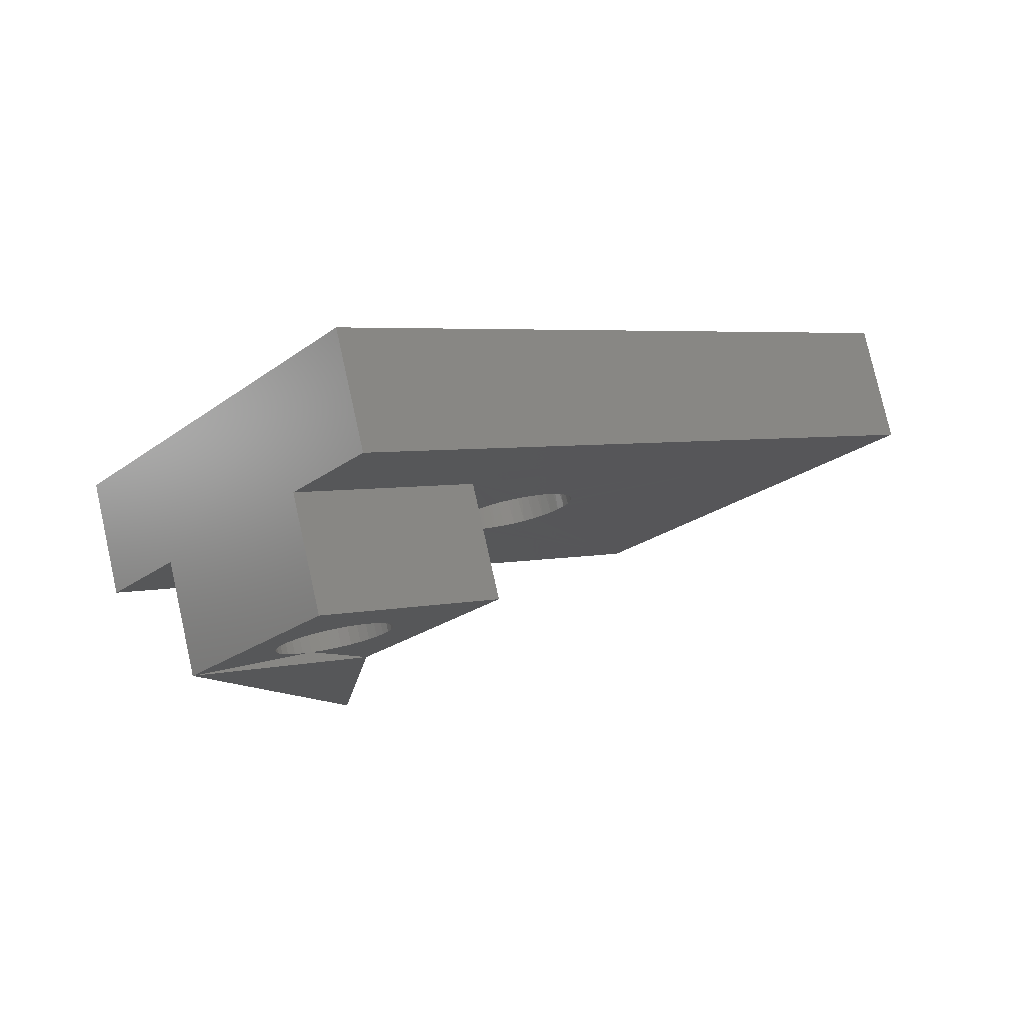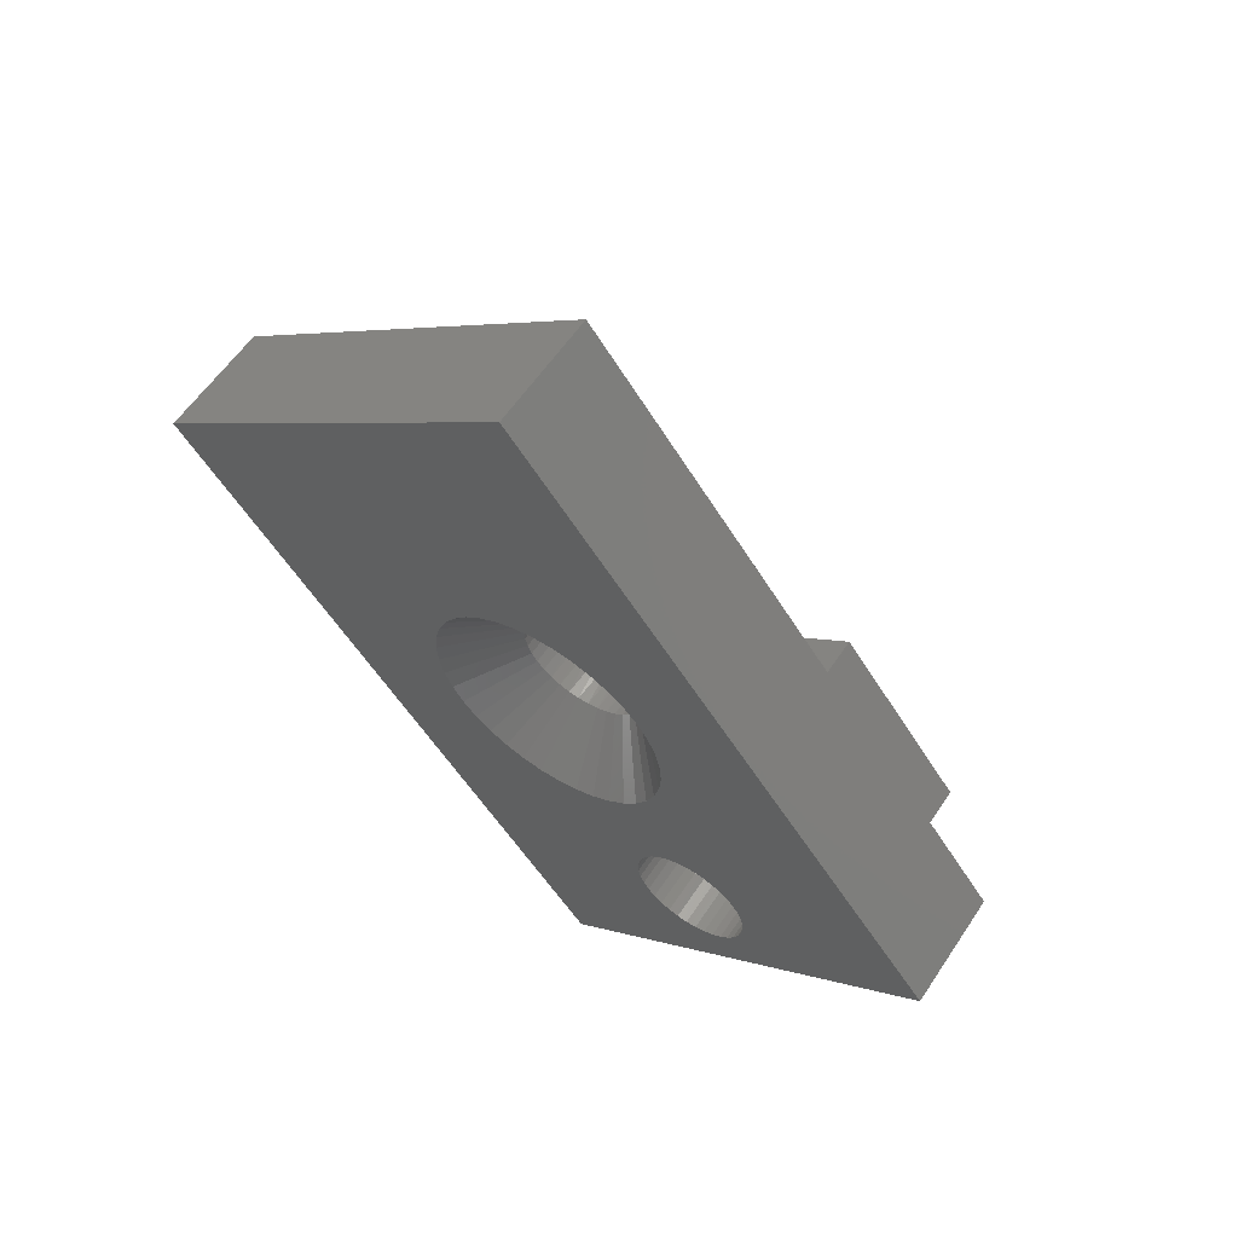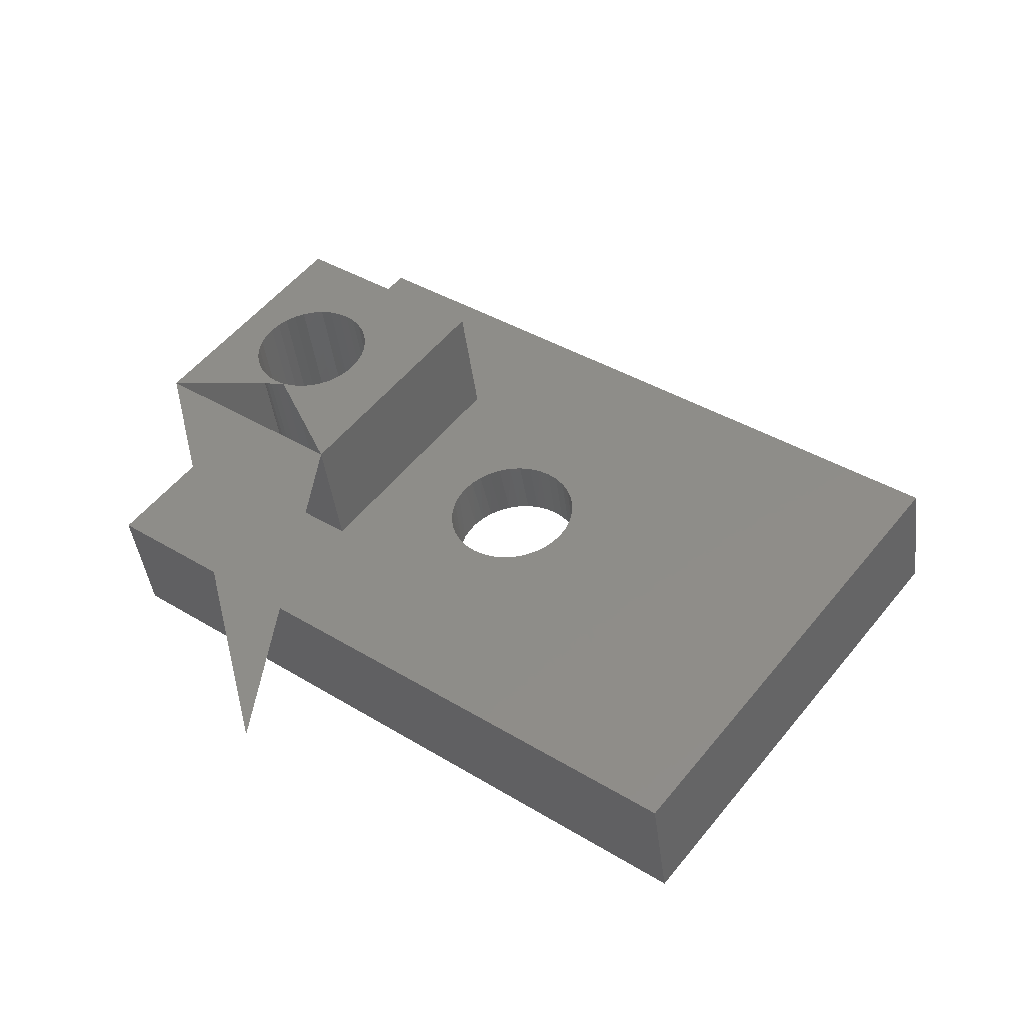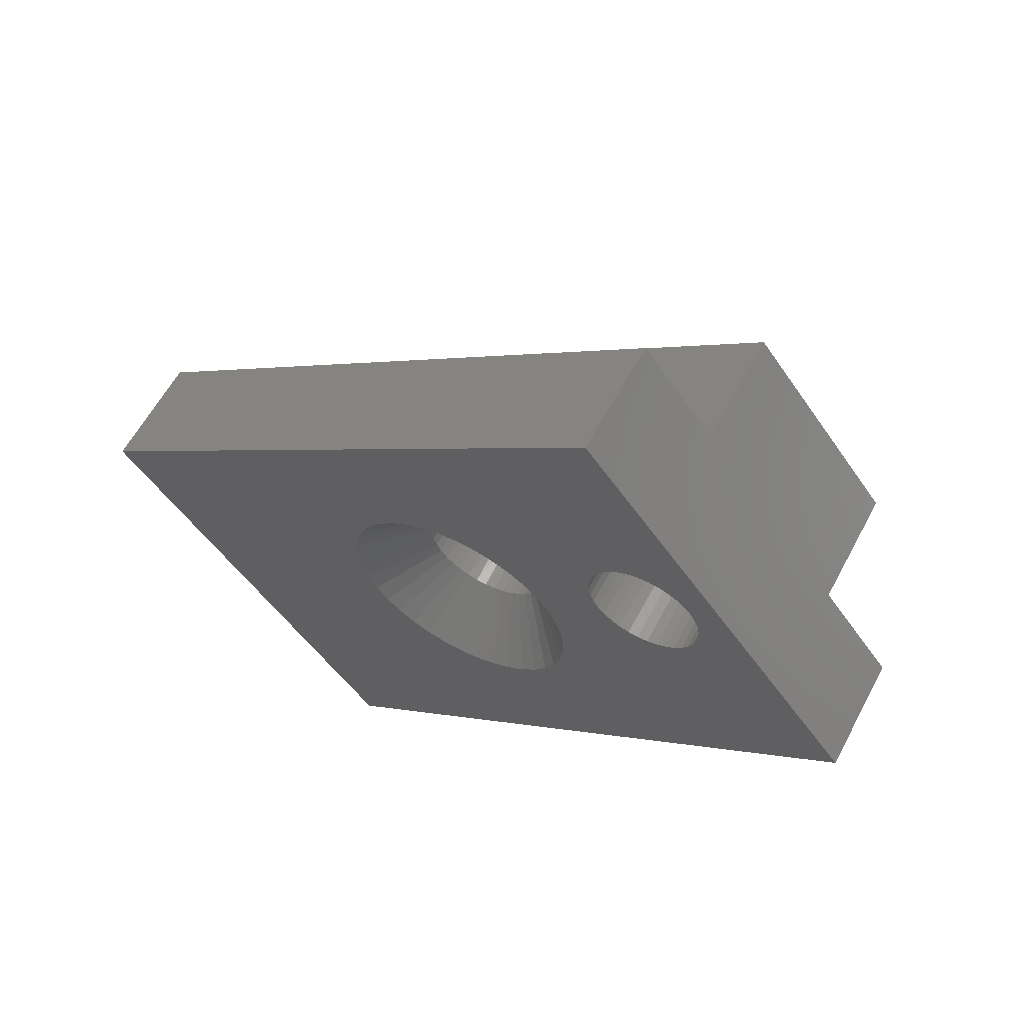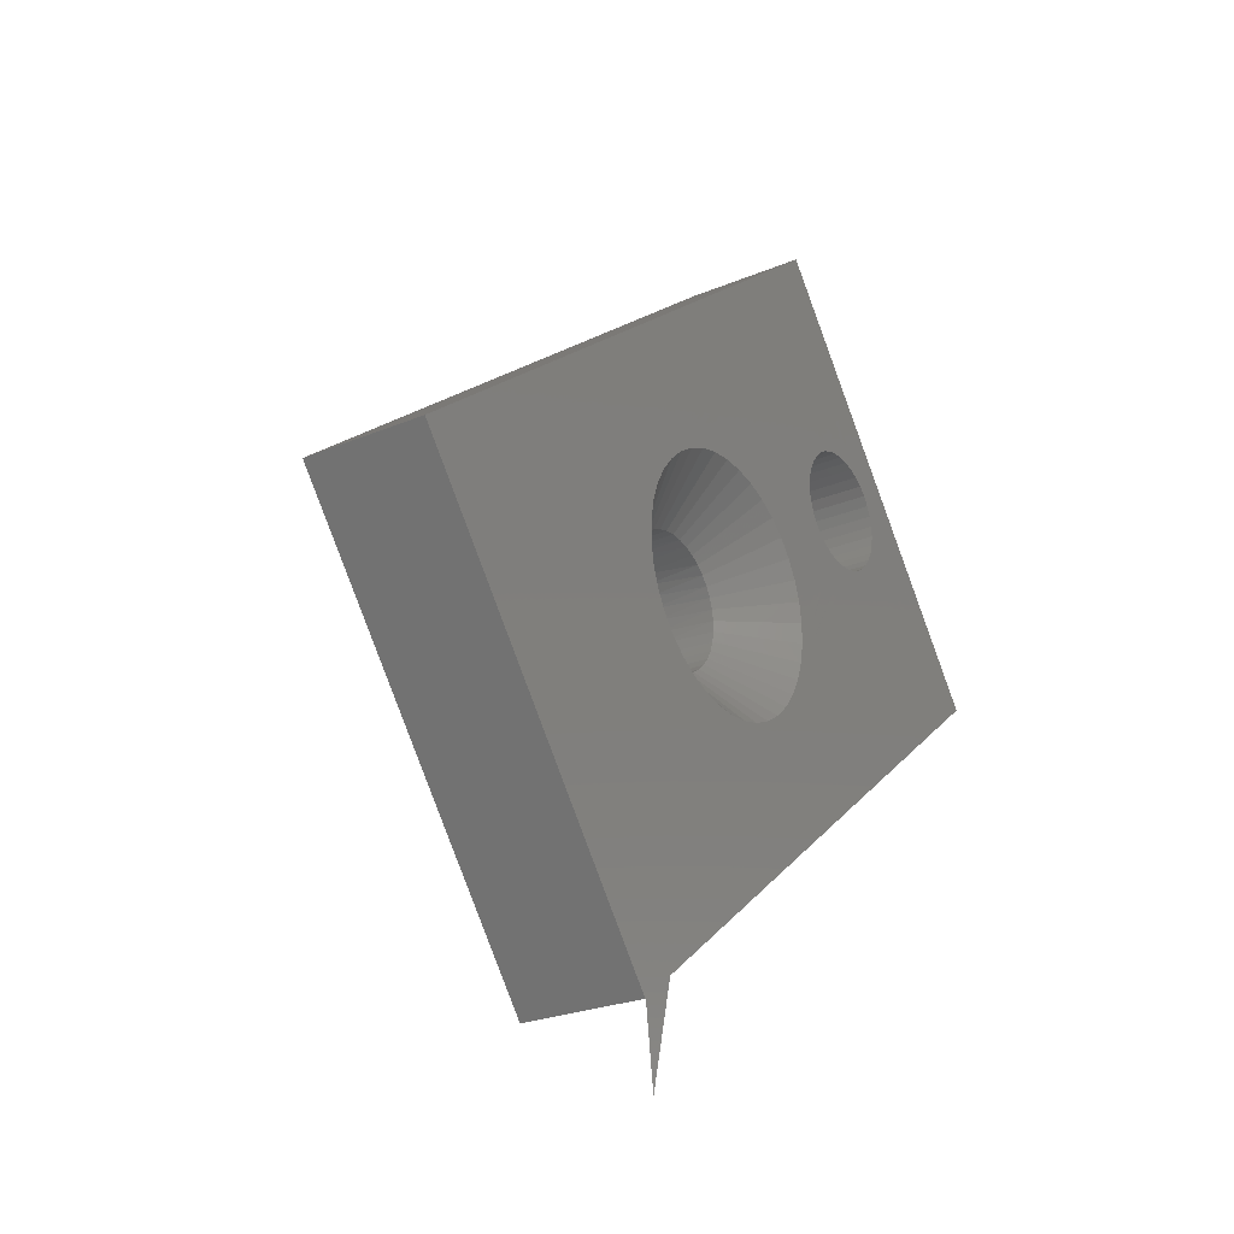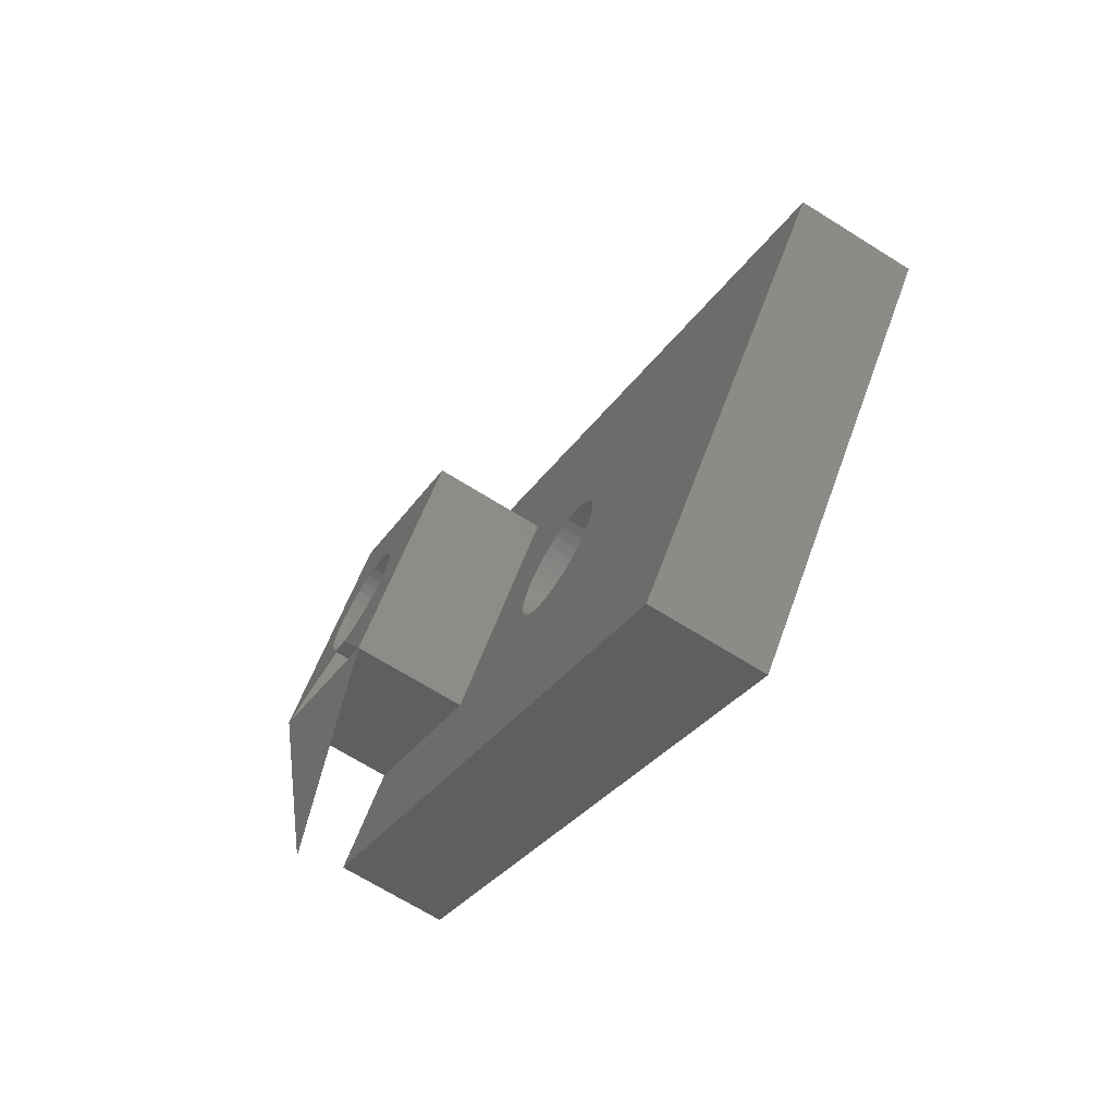
<metadata>
{"format":"stl","ext":"stl","renderer":"f3d","projection":"perspective","resolution":1024,"background":"white","views":[{"elev":78.4,"azim":-102.6,"up":"+Y"},{"elev":58.9,"azim":123.5,"up":"+Z"},{"elev":-43.3,"azim":-82.7,"up":"+Y"},{"elev":60.1,"azim":118.0,"up":"+Y"},{"elev":-25.1,"azim":34.3,"up":"+Y"},{"elev":-69.1,"azim":-32.0,"up":"+Y"}]}
</metadata>
<code>
# stl→obj: 216 verts, 472 faces
v 2328 268.7 1875
v 2328 250.3 1899
v 2323 268.7 1875
v 2323 250.3 1899
v 2328 284.5 1888
v 2323 272.7 1879
v 2323 284.5 1888
v 2323 280.6 1885
v 2318 280.6 1885
v 2318 272.7 1879
v 2328 266.1 1911
v 2323 266.1 1911
v 2328 272 1896
v 2328 272.3 1895
v 2328 275.3 1883
v 2328 274.9 1882
v 2328 274.5 1882
v 2328 274.1 1882
v 2328 275.5 1887
v 2328 275.8 1887
v 2328 276.1 1886
v 2328 276.4 1886
v 2328 276.5 1886
v 2328 276 1883
v 2328 275.7 1883
v 2328 273.6 1882
v 2328 273.2 1882
v 2328 272.8 1883
v 2328 276.6 1885
v 2328 276.6 1884
v 2328 276.5 1884
v 2328 276.3 1883
v 2328 265.3 1889
v 2328 271.8 1886
v 2328 266.1 1888
v 2328 267 1888
v 2328 273.8 1887
v 2328 272.5 1894
v 2328 272.6 1893
v 2328 274.2 1887
v 2328 274.7 1887
v 2328 275.1 1887
v 2328 272.5 1883
v 2328 272.2 1883
v 2328 271.9 1884
v 2328 272 1886
v 2328 268.7 1888
v 2328 267.8 1888
v 2328 270.9 1890
v 2328 270.2 1889
v 2328 269.5 1889
v 2328 272.3 1886
v 2328 272.6 1887
v 2328 271.5 1890
v 2328 273 1887
v 2328 272 1891
v 2328 273.4 1887
v 2328 272.3 1892
v 2328 272.5 1893
v 2328 265.3 1898
v 2328 266.1 1899
v 2328 267 1899
v 2328 262.8 1896
v 2328 262.5 1895
v 2328 262.3 1894
v 2328 264.6 1889
v 2328 263.9 1890
v 2328 263.3 1890
v 2328 262.8 1891
v 2328 262.5 1892
v 2328 262.3 1893
v 2328 262.2 1893
v 2328 267.8 1899
v 2328 268.7 1899
v 2328 269.5 1898
v 2328 270.3 1898
v 2328 270.9 1897
v 2328 271.5 1897
v 2328 271.8 1884
v 2328 271.7 1884
v 2328 271.7 1885
v 2328 263.3 1897
v 2328 263.9 1897
v 2328 264.6 1898
v 2323 267.1 1886
v 2323 275 1892
v 2323 269.7 1892
v 2323 269.9 1892
v 2323 266.1 1896
v 2323 265.7 1896
v 2323 265.1 1895
v 2323 264.9 1895
v 2323 265.2 1892
v 2323 265.6 1891
v 2323 265.4 1895
v 2323 264.7 1894
v 2323 264.7 1893
v 2323 265.9 1891
v 2323 266.4 1891
v 2323 266.8 1891
v 2323 270.1 1893
v 2323 270.1 1894
v 2323 269.2 1896
v 2323 268.9 1896
v 2323 267.5 1896
v 2323 267 1896
v 2323 266.6 1896
v 2323 264.8 1893
v 2323 265 1892
v 2323 267.3 1891
v 2323 267.8 1891
v 2323 268.2 1891
v 2323 270 1894
v 2323 269.8 1895
v 2323 269.6 1895
v 2323 268.4 1896
v 2323 268 1896
v 2323 268.7 1891
v 2323 269.1 1891
v 2323 269.4 1892
v 2325 269.3 1895
v 2325 269.2 1896
v 2325 268.9 1896
v 2325 268.5 1896
v 2325 268.4 1896
v 2325 268.1 1896
v 2325 268 1896
v 2325 267.6 1896
v 2325 267.5 1896
v 2325 267.2 1896
v 2325 267 1896
v 2325 266.7 1896
v 2325 266.6 1896
v 2325 266.3 1896
v 2325 266.1 1896
v 2325 265.9 1896
v 2325 265.7 1896
v 2325 265.5 1895
v 2325 265.4 1895
v 2325 265.2 1895
v 2325 265.1 1895
v 2325 265 1895
v 2325 264.9 1895
v 2325 264.8 1894
v 2325 264.7 1894
v 2325 264.7 1893
v 2325 264.8 1893
v 2325 265 1892
v 2325 265.2 1892
v 2325 265.5 1891
v 2325 265.6 1891
v 2325 265.9 1891
v 2325 266.3 1891
v 2325 266.4 1891
v 2325 266.7 1891
v 2325 266.8 1891
v 2325 267.2 1891
v 2325 267.3 1891
v 2325 267.6 1891
v 2325 267.8 1891
v 2325 268.1 1891
v 2325 268.2 1891
v 2325 268.5 1891
v 2325 268.7 1891
v 2325 268.9 1891
v 2325 269.1 1891
v 2325 269.3 1891
v 2325 269.4 1892
v 2325 269.6 1892
v 2325 269.7 1892
v 2325 269.8 1892
v 2325 269.9 1892
v 2325 270 1893
v 2325 270.1 1893
v 2325 270.2 1893
v 2325 270.1 1894
v 2325 270 1894
v 2325 269.8 1895
v 2325 269.6 1895
v 2318 275 1892
v 2318 267.1 1886
v 2318 276.4 1886
v 2318 276.1 1886
v 2318 275.5 1887
v 2318 275.1 1887
v 2318 275.8 1887
v 2318 271.7 1885
v 2318 271.7 1884
v 2318 272.5 1883
v 2318 272.8 1883
v 2318 273.2 1882
v 2318 273.6 1882
v 2318 276.6 1885
v 2318 276.5 1886
v 2318 274.7 1887
v 2318 274.2 1887
v 2318 273.8 1887
v 2318 276.3 1883
v 2318 276.5 1884
v 2318 276.6 1884
v 2318 273.4 1887
v 2318 273 1887
v 2318 272.6 1887
v 2318 272.3 1886
v 2318 271.8 1884
v 2318 271.9 1884
v 2318 251.9 1884
v 2318 272.2 1883
v 2318 274.1 1882
v 2318 274.5 1882
v 2318 274.9 1882
v 2318 272 1886
v 2318 271.8 1886
v 2318 275.3 1883
v 2318 275.7 1883
v 2318 276 1883
f 1 2 3
f 3 2 4
f 1 3 5
f 5 3 6
f 7 5 8
f 8 5 6
f 8 6 9
f 9 6 10
f 11 5 12
f 12 5 7
f 2 11 4
f 4 11 12
f 5 13 14
f 15 16 1
f 1 16 17
f 1 17 18
f 19 20 14
f 14 20 21
f 14 21 5
f 5 21 22
f 5 22 23
f 5 24 1
f 1 24 25
f 1 25 15
f 18 26 1
f 1 26 27
f 1 27 28
f 23 29 5
f 5 29 29
f 5 29 30
f 30 31 5
f 5 31 32
f 5 32 24
f 33 34 35
f 35 34 36
f 37 38 39
f 37 40 38
f 38 40 41
f 38 41 14
f 14 41 42
f 14 42 19
f 28 43 1
f 1 43 44
f 1 44 45
f 46 47 34
f 34 47 48
f 34 48 36
f 49 50 46
f 46 50 51
f 46 51 47
f 46 52 49
f 49 52 53
f 49 53 54
f 54 53 55
f 54 55 56
f 56 55 57
f 56 57 58
f 58 57 37
f 58 37 59
f 59 37 39
f 60 61 11
f 11 61 62
f 63 2 64
f 64 2 65
f 66 67 1
f 1 67 68
f 1 68 2
f 2 68 69
f 2 69 70
f 70 71 2
f 2 71 72
f 2 72 65
f 62 73 11
f 11 73 74
f 11 74 75
f 75 76 11
f 11 76 77
f 11 77 5
f 5 77 78
f 5 78 13
f 45 79 1
f 1 79 80
f 1 80 66
f 66 80 81
f 66 81 33
f 33 81 81
f 33 81 34
f 63 82 2
f 2 82 83
f 2 83 11
f 11 83 84
f 11 84 60
f 85 6 3
f 7 8 12
f 12 8 86
f 87 88 86
f 89 90 12
f 4 91 92
f 3 4 85
f 85 4 93
f 85 93 94
f 12 90 4
f 4 90 95
f 4 95 91
f 92 96 4
f 4 96 96
f 4 96 97
f 94 98 85
f 85 98 99
f 85 99 100
f 88 101 86
f 86 101 101
f 86 101 102
f 12 103 104
f 105 106 12
f 12 106 107
f 12 107 89
f 97 108 4
f 4 108 109
f 4 109 93
f 100 110 85
f 85 110 111
f 85 111 112
f 102 113 86
f 86 113 114
f 86 114 12
f 12 114 115
f 12 115 103
f 104 116 12
f 12 116 117
f 12 117 105
f 112 118 85
f 85 118 119
f 85 119 86
f 86 119 120
f 86 120 87
f 121 103 115
f 121 122 103
f 103 122 123
f 103 123 104
f 123 123 104
f 104 123 124
f 104 124 116
f 124 125 116
f 116 125 126
f 116 126 117
f 126 127 117
f 117 127 128
f 117 128 105
f 128 129 105
f 105 129 130
f 105 130 106
f 130 131 106
f 106 131 132
f 106 132 107
f 132 133 107
f 107 133 134
f 107 134 89
f 134 135 89
f 89 135 136
f 89 136 90
f 136 137 90
f 90 137 138
f 90 138 95
f 138 139 95
f 95 139 140
f 95 140 91
f 140 141 91
f 91 141 142
f 91 142 92
f 142 143 92
f 92 143 144
f 92 144 96
f 144 145 96
f 96 145 145
f 96 145 96
f 145 145 96
f 96 145 146
f 96 146 97
f 146 146 97
f 97 146 146
f 97 146 108
f 146 147 108
f 108 147 147
f 108 147 109
f 147 148 109
f 109 148 148
f 109 148 93
f 148 149 93
f 93 149 150
f 93 150 94
f 150 151 94
f 94 151 152
f 94 152 98
f 152 152 98
f 98 152 153
f 98 153 99
f 153 154 99
f 99 154 155
f 99 155 100
f 155 156 100
f 100 156 157
f 100 157 110
f 157 158 110
f 110 158 159
f 110 159 111
f 159 160 111
f 111 160 161
f 111 161 112
f 161 162 112
f 112 162 163
f 112 163 118
f 163 164 118
f 118 164 165
f 118 165 119
f 165 166 119
f 119 166 167
f 119 167 120
f 167 168 120
f 120 168 169
f 120 169 87
f 169 170 87
f 87 170 171
f 87 171 88
f 171 172 88
f 88 172 173
f 88 173 101
f 173 174 101
f 101 174 174
f 101 174 101
f 174 174 101
f 101 174 175
f 101 175 102
f 175 176 102
f 102 176 176
f 102 176 113
f 176 177 113
f 113 177 177
f 113 177 114
f 177 178 114
f 114 178 178
f 114 178 115
f 115 178 179
f 115 179 121
f 14 13 178
f 178 177 14
f 14 177 177
f 14 177 38
f 177 176 38
f 38 176 176
f 38 176 39
f 176 175 39
f 39 175 174
f 39 174 59
f 174 174 59
f 59 174 174
f 59 174 58
f 174 173 58
f 58 173 172
f 58 172 56
f 172 171 56
f 56 171 170
f 56 170 54
f 170 169 54
f 54 169 168
f 54 168 49
f 168 167 49
f 49 167 166
f 49 166 50
f 166 165 50
f 50 165 164
f 50 164 51
f 164 163 51
f 51 163 162
f 51 162 47
f 162 161 47
f 47 161 160
f 47 160 48
f 160 159 48
f 48 159 158
f 48 158 36
f 158 157 36
f 36 157 156
f 36 156 35
f 156 155 35
f 35 155 154
f 35 154 33
f 154 153 33
f 33 153 152
f 33 152 66
f 152 152 66
f 66 152 151
f 66 151 67
f 67 151 150
f 67 150 68
f 68 150 149
f 68 149 69
f 149 148 69
f 69 148 148
f 69 148 70
f 148 147 70
f 70 147 147
f 70 147 71
f 147 146 71
f 71 146 146
f 71 146 72
f 146 146 72
f 72 146 145
f 72 145 65
f 145 145 65
f 65 145 145
f 65 145 64
f 145 144 64
f 64 144 143
f 64 143 63
f 143 142 63
f 63 142 141
f 63 141 82
f 141 140 82
f 82 140 139
f 82 139 83
f 139 138 83
f 83 138 137
f 83 137 84
f 137 136 84
f 84 136 135
f 84 135 60
f 135 134 60
f 60 134 133
f 60 133 61
f 133 132 61
f 61 132 131
f 61 131 62
f 131 130 62
f 62 130 129
f 62 129 73
f 129 128 73
f 73 128 127
f 73 127 74
f 127 126 74
f 74 126 125
f 74 125 75
f 125 124 75
f 75 124 123
f 75 123 76
f 123 123 76
f 76 123 122
f 76 122 77
f 77 122 121
f 77 121 78
f 78 121 179
f 78 179 13
f 13 179 178
f 13 178 178
f 9 180 8
f 8 180 86
f 181 10 85
f 85 10 6
f 180 181 86
f 86 181 85
f 182 183 9
f 184 185 180
f 9 183 180
f 180 183 186
f 180 186 184
f 187 187 181
f 181 187 188
f 189 190 10
f 10 190 191
f 10 191 192
f 193 193 9
f 9 193 194
f 9 194 182
f 185 195 180
f 180 195 196
f 180 196 197
f 198 199 9
f 9 199 200
f 9 200 193
f 197 201 180
f 180 201 202
f 180 202 181
f 181 202 203
f 181 203 204
f 188 205 181
f 181 205 206
f 181 207 10
f 10 206 208
f 10 208 189
f 192 209 10
f 10 209 210
f 10 210 211
f 204 212 181
f 181 212 213
f 181 213 187
f 211 214 10
f 10 214 215
f 10 215 9
f 9 215 216
f 9 216 198
f 182 21 183
f 183 21 20
f 183 20 186
f 186 20 19
f 186 19 184
f 184 19 42
f 184 42 185
f 185 42 41
f 185 41 195
f 195 41 40
f 195 40 196
f 196 40 37
f 196 37 197
f 197 37 57
f 197 57 201
f 201 57 55
f 201 55 202
f 202 55 53
f 202 53 203
f 203 53 52
f 203 52 204
f 204 52 46
f 204 46 212
f 212 46 34
f 212 34 213
f 213 34 81
f 213 81 187
f 187 81 81
f 187 81 187
f 187 81 80
f 187 80 188
f 188 80 79
f 188 79 205
f 205 79 45
f 205 45 206
f 206 45 44
f 206 44 208
f 208 44 43
f 208 43 189
f 189 43 28
f 189 28 190
f 190 28 27
f 190 27 191
f 191 27 26
f 191 26 192
f 192 26 18
f 192 18 209
f 209 18 17
f 209 17 210
f 210 17 16
f 210 16 211
f 211 16 15
f 211 15 214
f 214 15 25
f 214 25 215
f 215 25 24
f 215 24 216
f 216 24 32
f 216 32 198
f 198 32 31
f 198 31 199
f 199 31 30
f 199 30 200
f 200 30 29
f 200 29 193
f 193 29 29
f 193 29 193
f 193 29 23
f 193 23 194
f 194 23 22
f 194 22 182
f 182 22 21

</code>
